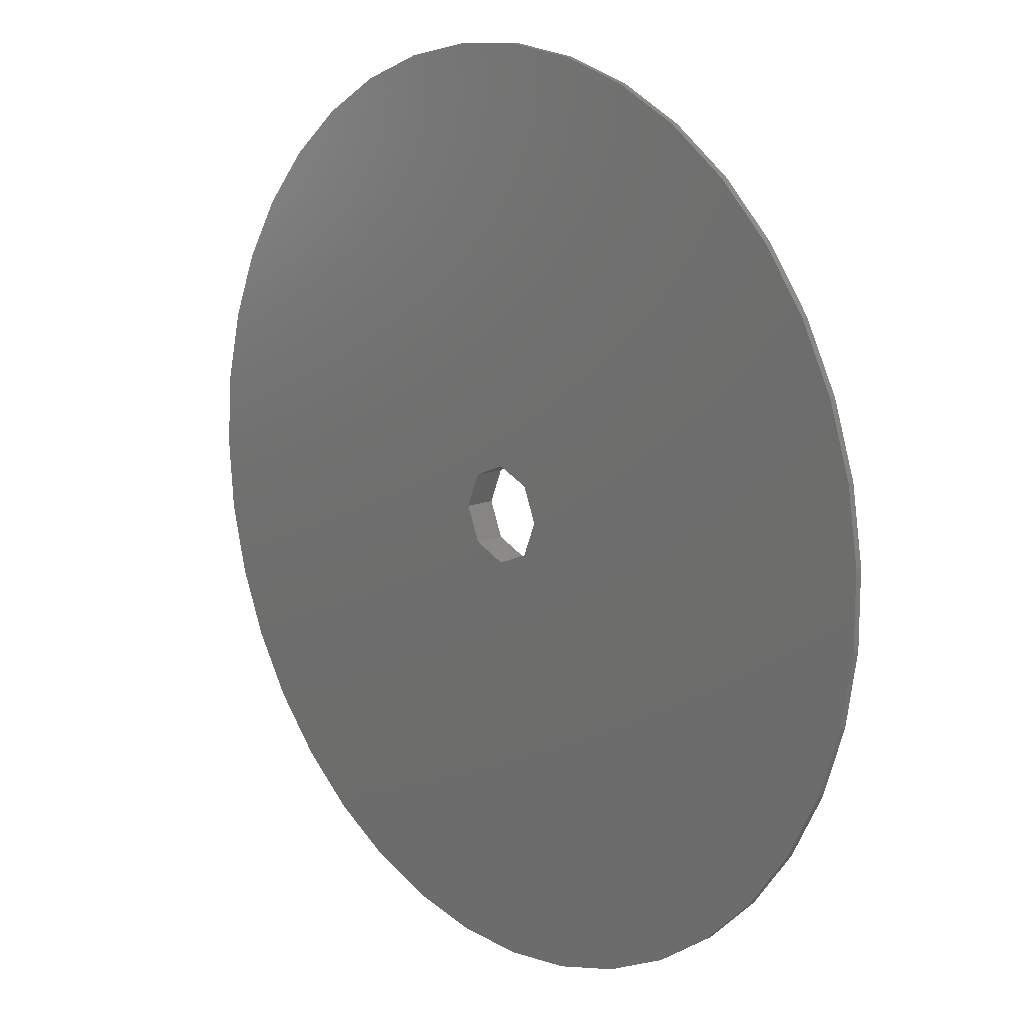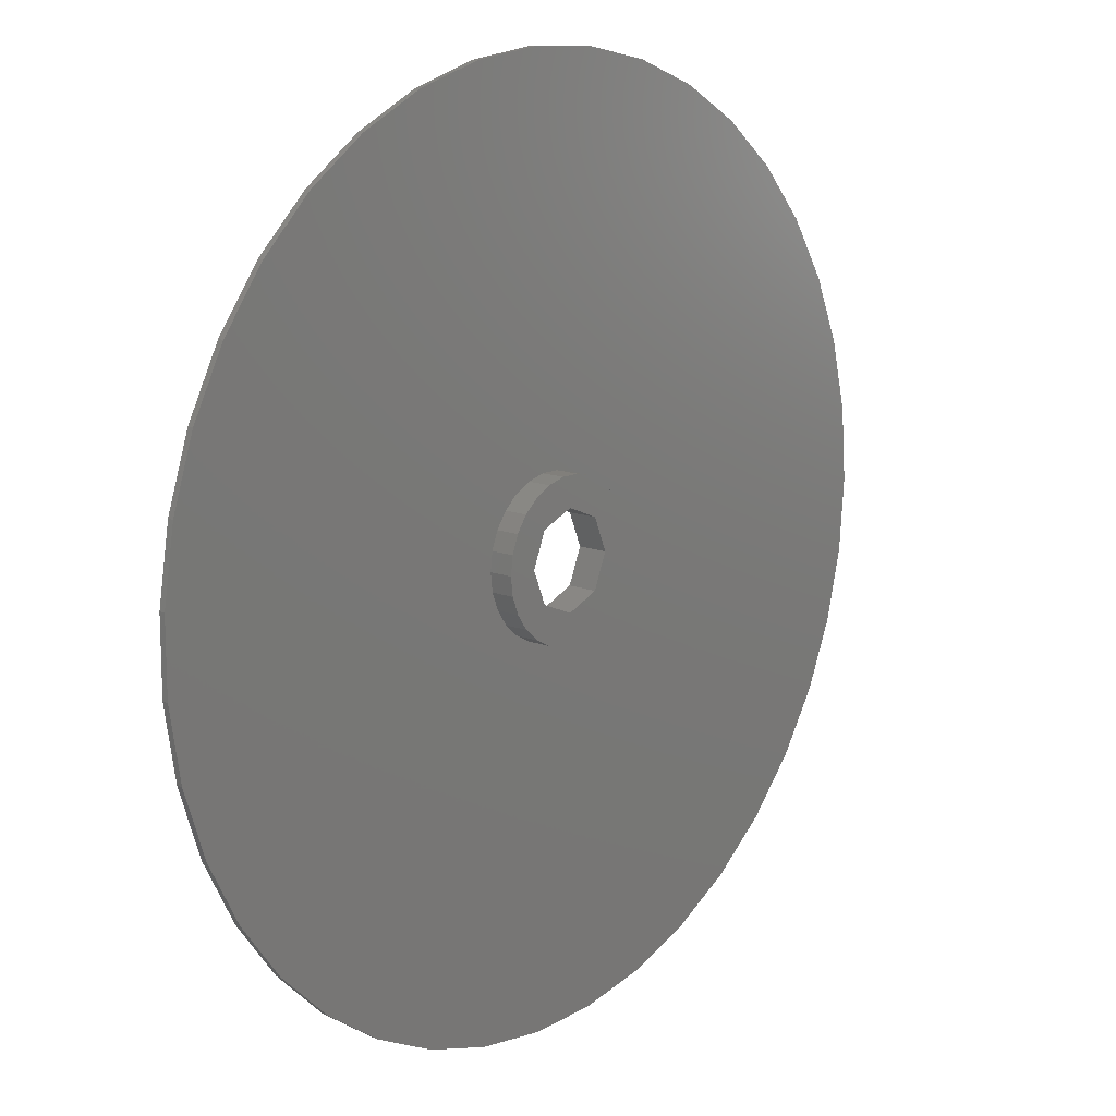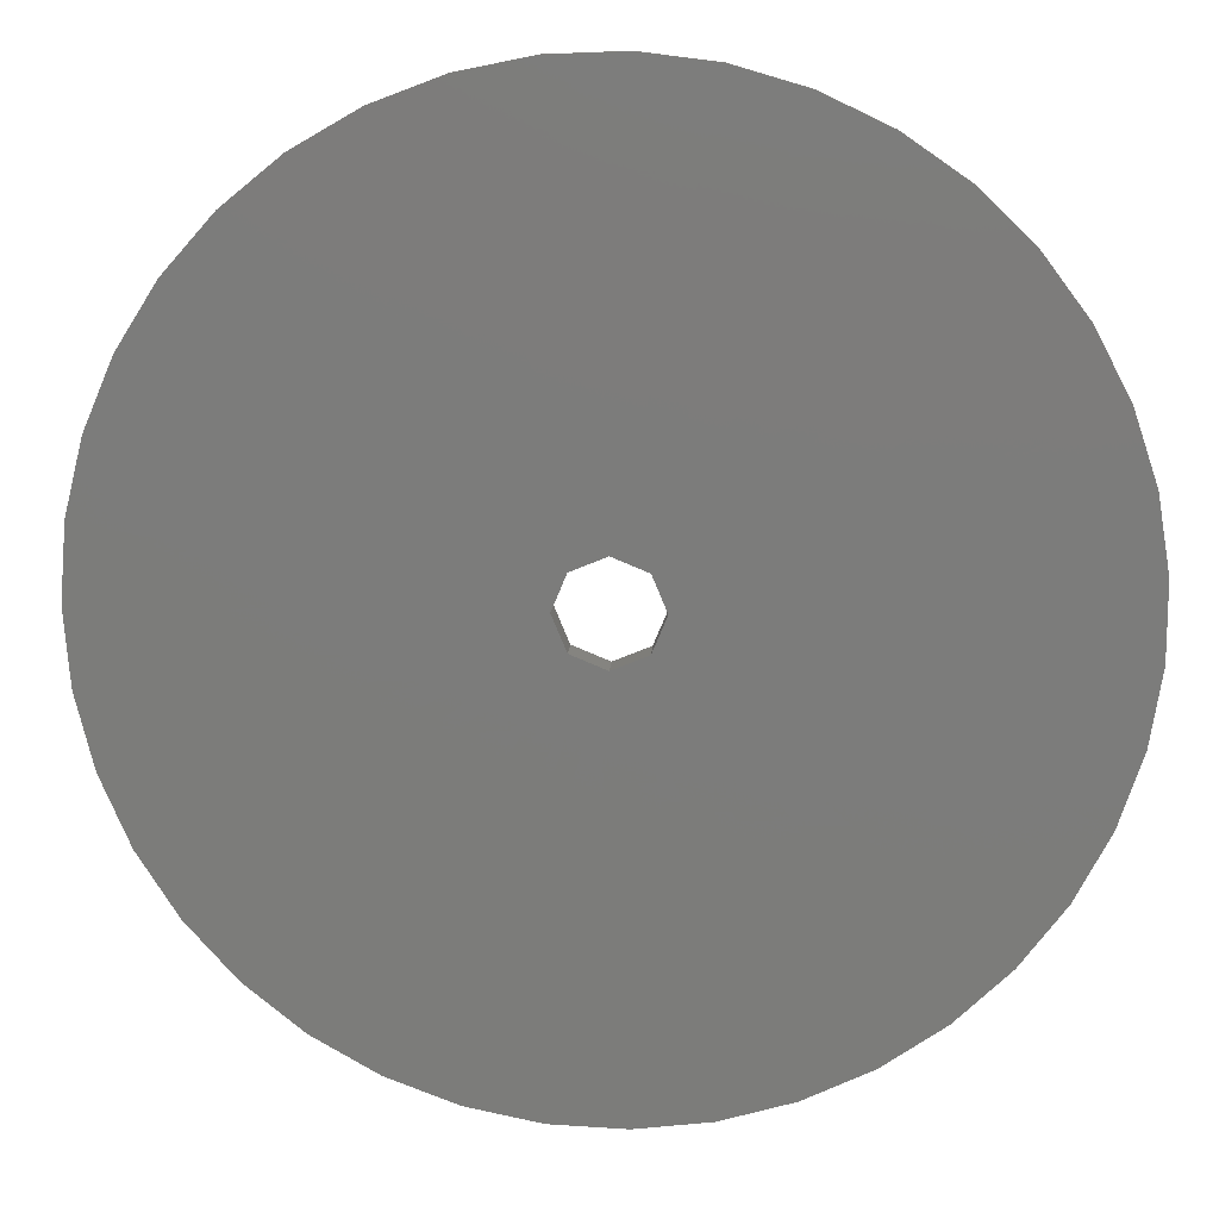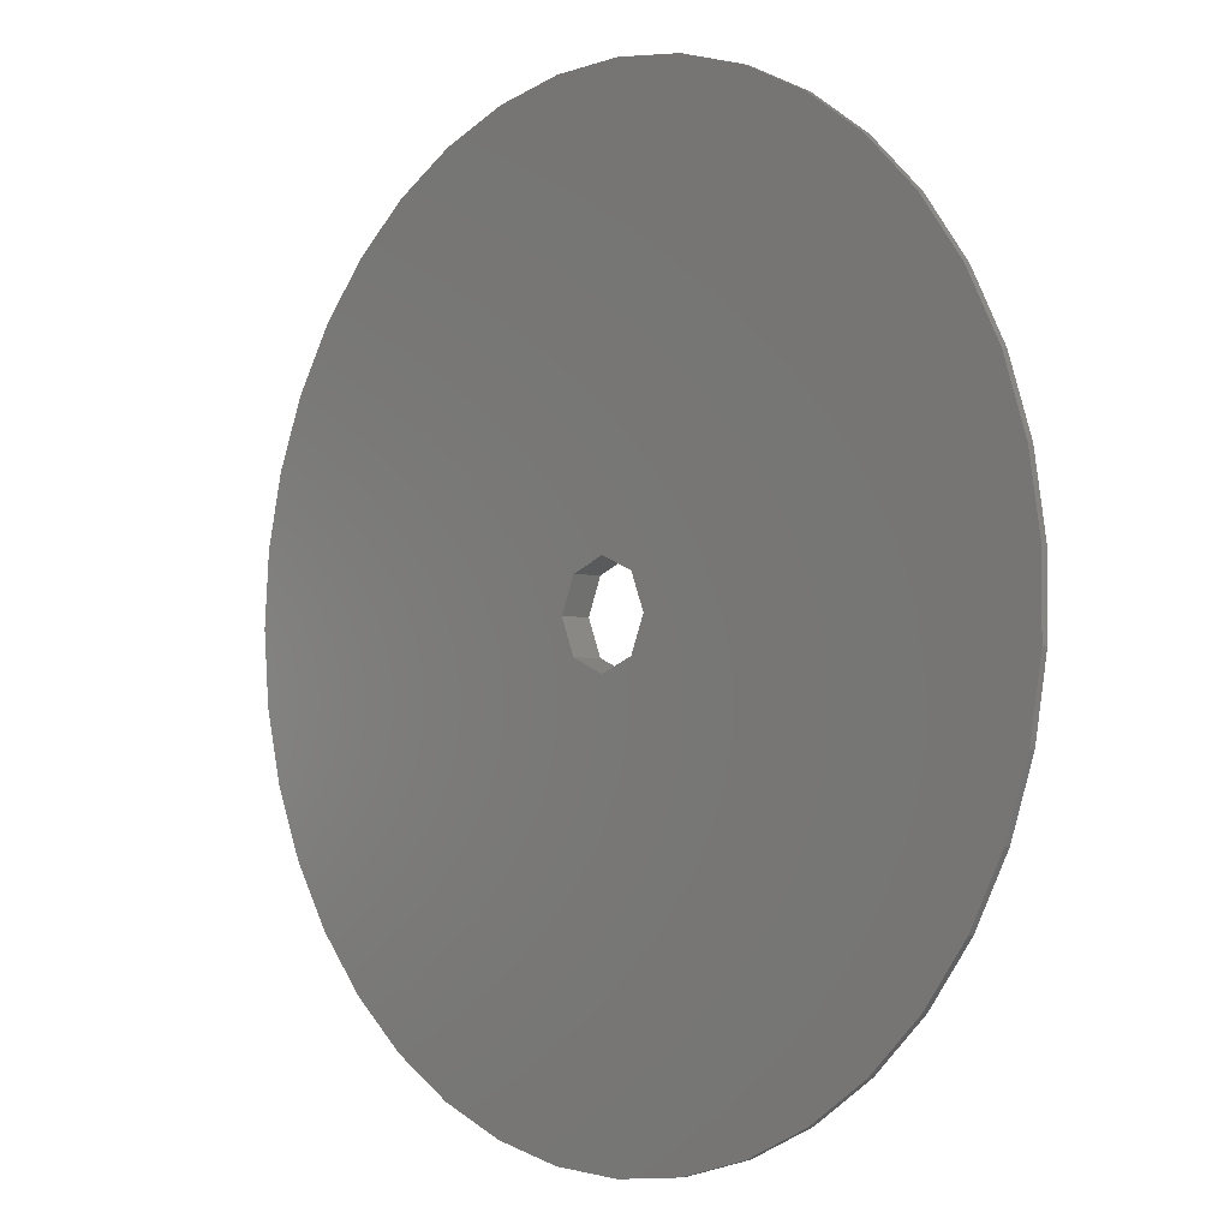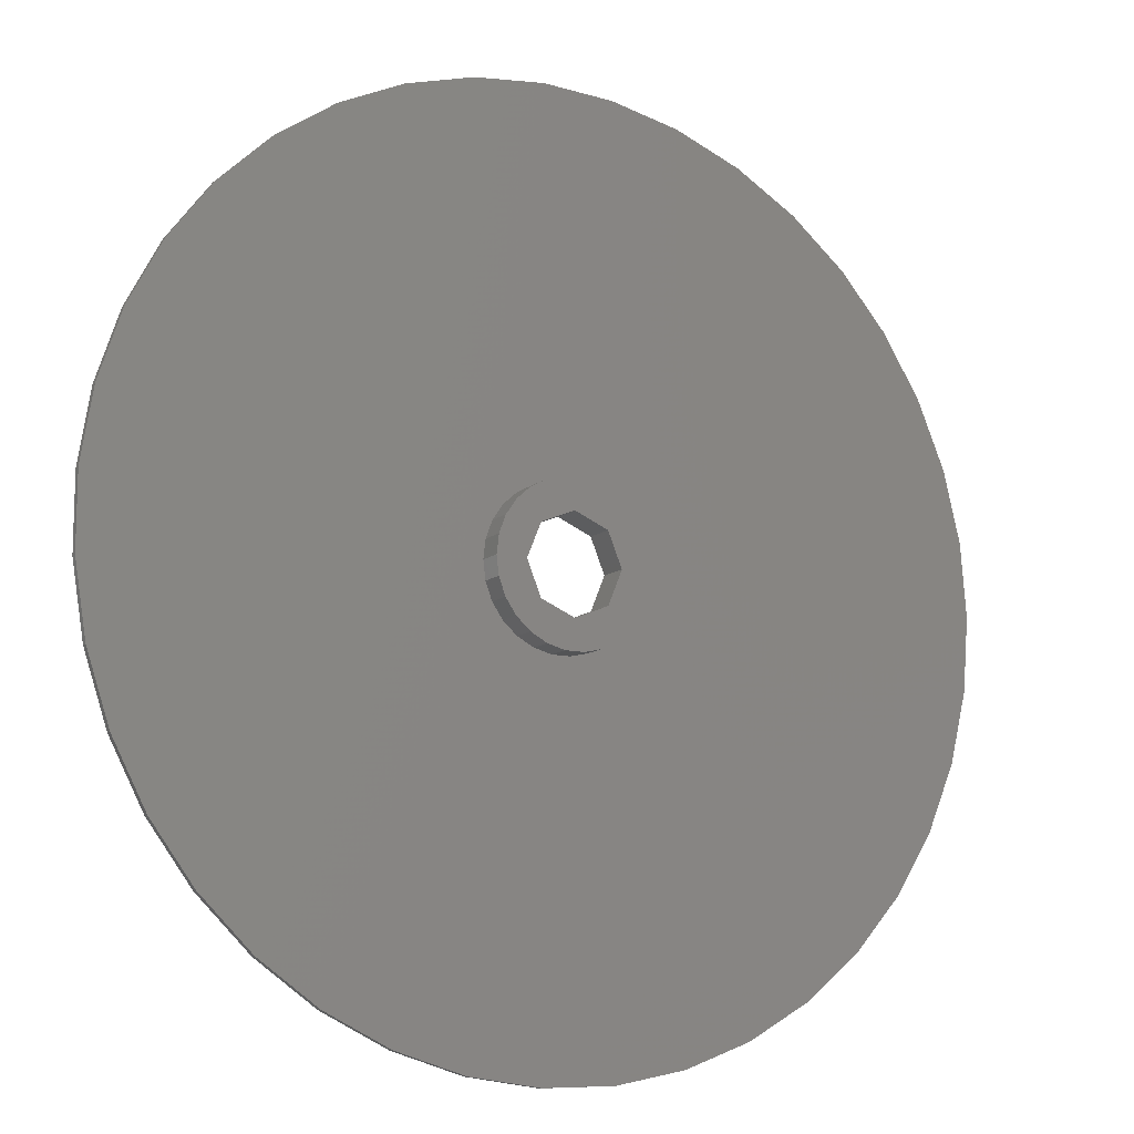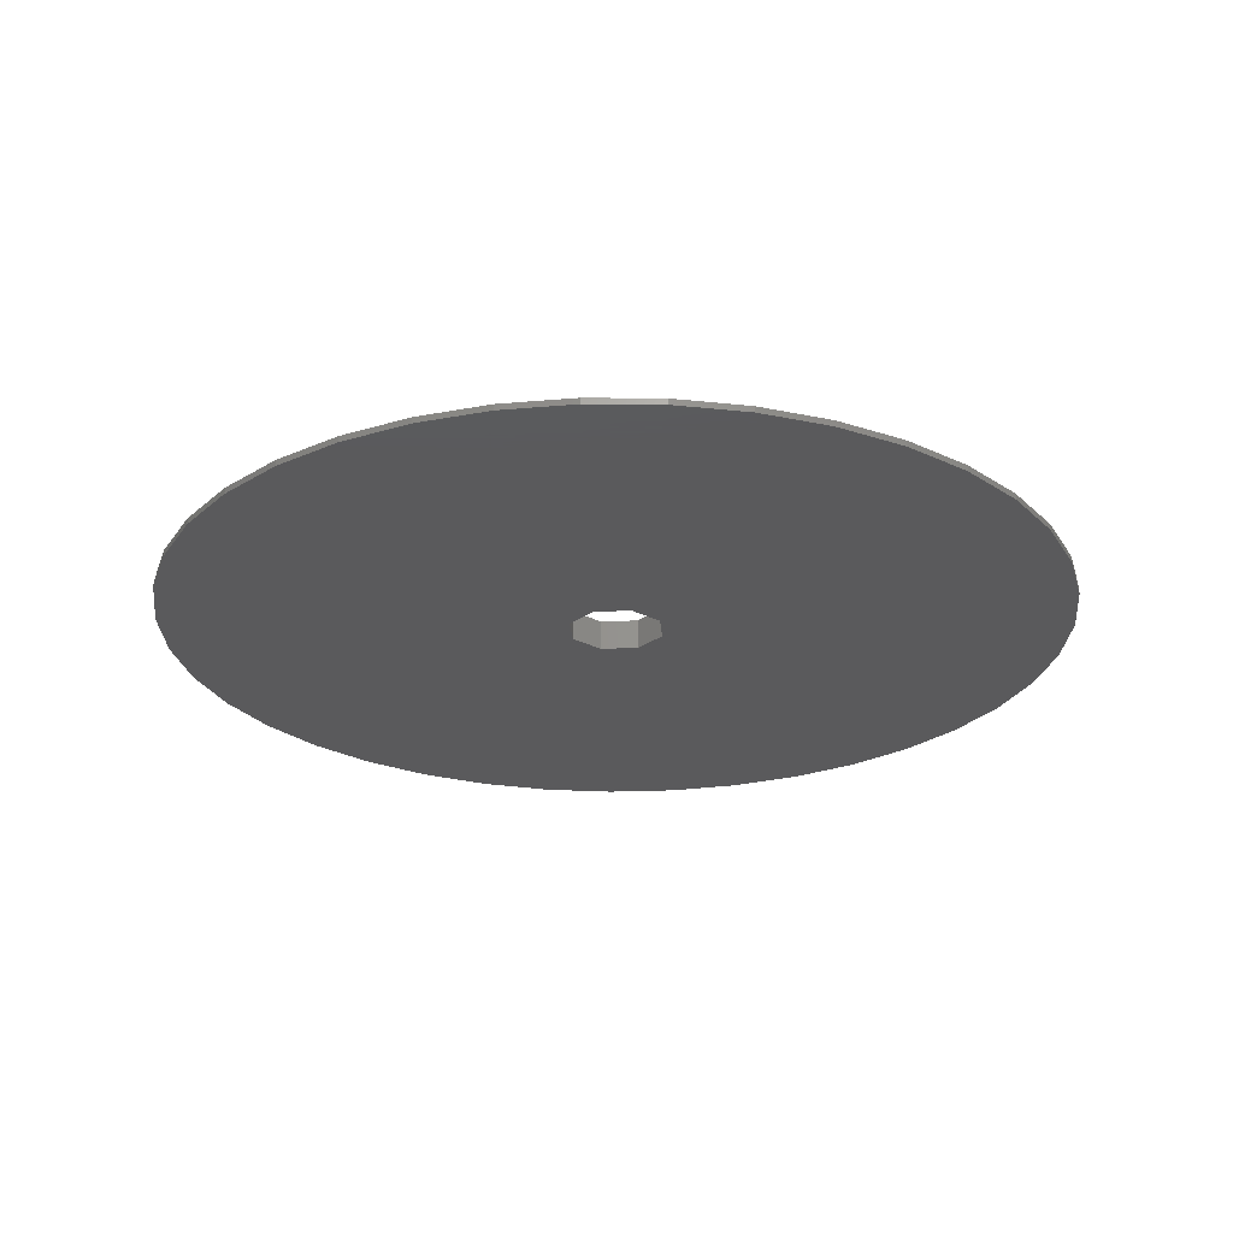
<metadata>
{"format":"stl","ext":"stl","renderer":"f3d","projection":"perspective","resolution":1024,"background":"white","views":[{"elev":13.9,"azim":-131.7,"up":"+Y"},{"elev":13.5,"azim":-48.7,"up":"+Y"},{"elev":14.0,"azim":-176.5,"up":"+Y"},{"elev":-2.4,"azim":-133.4,"up":"+Y"},{"elev":-12.0,"azim":-30.3,"up":"+Y"},{"elev":-24.7,"azim":-63.2,"up":"+Z"}]}
</metadata>
<code>
# stl→obj: 172 verts, 344 faces
v 74.03 12.03 1
v 75 -1.837e-14 1
v 75 -1.837e-14 0
v 74.03 12.03 0
v 71.14 23.75 1
v 71.14 23.75 0
v 66.41 34.85 1
v 66.41 34.85 0
v 59.96 45.06 1
v 59.96 45.06 0
v 51.95 54.09 0
v 51.95 54.09 1
v 42.6 61.72 1
v 42.6 61.72 0
v 32.15 67.76 1
v 32.15 67.76 0
v 20.87 72.04 1
v 20.87 72.04 0
v 9.04 74.45 1
v 9.04 74.45 0
v -3.02 74.94 1
v -3.02 74.94 0
v -15 73.48 1
v -15 73.48 0
v -26.6 70.13 1
v -26.6 70.13 0
v -37.5 64.95 1
v -37.5 64.95 0
v -47.43 58.1 1
v -47.43 58.1 0
v -56.14 49.73 1
v -56.14 49.73 0
v -63.39 40.08 1
v -63.39 40.08 0
v -69 29.4 1
v -69 29.4 0
v -72.82 17.95 1
v -72.82 17.95 0
v -74.76 6.035 1
v -74.76 6.035 0
v -74.76 -6.035 1
v -74.76 -6.035 0
v -72.82 -17.95 1
v -72.82 -17.95 0
v -69 -29.4 0
v -69 -29.4 1
v -63.39 -40.08 1
v -63.39 -40.08 0
v -56.14 -49.73 0
v -56.14 -49.73 1
v -47.43 -58.1 1
v -47.43 -58.1 0
v -37.5 -64.95 0
v -37.5 -64.95 1
v -26.6 -70.13 1
v -26.6 -70.13 0
v -15 -73.48 1
v -15 -73.48 0
v -3.02 -74.94 0
v -3.02 -74.94 1
v 9.04 -74.45 1
v 9.04 -74.45 0
v 20.87 -72.04 0
v 20.87 -72.04 1
v 32.15 -67.76 1
v 32.15 -67.76 0
v 42.6 -61.72 1
v 42.6 -61.72 0
v 51.95 -54.09 0
v 51.95 -54.09 1
v 59.96 -45.06 1
v 59.96 -45.06 0
v 66.41 -34.85 0
v 66.41 -34.85 1
v 71.14 -23.75 1
v 71.14 -23.75 0
v 74.03 -12.03 0
v 74.03 -12.03 1
v -9.731 -8.621 1
v -7.385 -10.7 1
v -11.51 -6.041 1
v -4.61 -12.16 1
v -12.62 -3.111 1
v -1.567 -12.91 1
v -13 1.314e-14 1
v 1.567 -12.91 1
v -12.62 3.111 1
v 4.61 -12.16 1
v -11.51 6.041 1
v 7.385 -10.7 1
v -9.731 8.621 1
v 9.731 -8.621 1
v -7.385 10.7 1
v 11.51 -6.041 1
v -4.61 12.16 1
v 12.62 -3.111 1
v -1.567 12.91 1
v 13 -3.184e-15 1
v 1.567 12.91 1
v 12.62 3.111 1
v 4.61 12.16 1
v 11.51 6.041 1
v 7.385 10.7 1
v 9.731 8.621 1
v -9.731 -8.621 0
v -7.385 -10.7 0
v -11.51 -6.041 0
v -4.61 -12.16 0
v -12.62 -3.111 0
v -1.567 -12.91 0
v -13 1.314e-14 0
v 1.567 -12.91 0
v -12.62 3.111 0
v 4.61 -12.16 0
v -11.51 6.041 0
v 7.385 -10.7 0
v -9.731 8.621 0
v 9.731 -8.621 0
v -7.385 10.7 0
v 11.51 -6.041 0
v -4.61 12.16 0
v 12.62 -3.111 0
v -1.567 12.91 0
v 13 -3.184e-15 0
v 1.567 12.91 0
v 12.62 3.111 0
v 4.61 12.16 0
v 11.51 6.041 0
v 7.385 10.7 0
v 9.731 8.621 0
v 12.62 3.111 5
v 13 -3.184e-15 5
v 11.51 6.041 5
v 9.731 8.621 5
v 7.385 10.7 5
v 4.61 12.16 5
v 1.567 12.91 5
v -1.567 12.91 5
v -4.61 12.16 5
v -7.385 10.7 5
v -9.731 8.621 5
v -11.51 6.041 5
v -12.62 3.111 5
v -13 1.314e-14 5
v -12.62 -3.111 5
v -11.51 -6.041 5
v -9.731 -8.621 5
v -7.385 -10.7 5
v -4.61 -12.16 5
v -1.567 -12.91 5
v 1.567 -12.91 5
v 4.61 -12.16 5
v 7.385 -10.7 5
v 9.731 -8.621 5
v 11.51 -6.041 5
v 12.62 -3.111 5
v -5.657 -5.657 0
v -1.47e-15 -8 0
v -8 9.797e-16 0
v -5.657 5.657 0
v 5.657 -5.657 0
v 4.899e-16 8 0
v 8 0 0
v 5.657 5.657 0
v -5.657 -5.657 5
v -1.47e-15 -8 5
v -8 9.797e-16 5
v -5.657 5.657 5
v 5.657 -5.657 5
v 4.899e-16 8 5
v 8 0 5
v 5.657 5.657 5
f 1 2 3
f 1 3 4
f 5 4 6
f 5 1 4
f 7 6 8
f 7 5 6
f 9 8 10
f 9 10 11
f 9 7 8
f 12 9 11
f 13 12 11
f 13 11 14
f 15 13 14
f 15 14 16
f 17 15 16
f 17 16 18
f 19 17 18
f 19 18 20
f 21 19 20
f 21 20 22
f 23 21 22
f 23 22 24
f 25 23 24
f 25 24 26
f 27 25 26
f 27 26 28
f 29 27 28
f 29 28 30
f 31 29 30
f 31 30 32
f 33 31 32
f 33 32 34
f 35 33 34
f 35 34 36
f 37 35 36
f 37 36 38
f 39 38 40
f 39 37 38
f 41 40 42
f 41 39 40
f 43 42 44
f 43 44 45
f 43 41 42
f 46 43 45
f 47 45 48
f 47 48 49
f 47 46 45
f 50 47 49
f 51 49 52
f 51 52 53
f 51 50 49
f 54 51 53
f 55 53 56
f 55 54 53
f 57 56 58
f 57 58 59
f 57 55 56
f 60 57 59
f 61 60 59
f 61 59 62
f 61 62 63
f 64 61 63
f 65 64 63
f 65 63 66
f 67 65 66
f 67 66 68
f 67 68 69
f 70 67 69
f 71 70 69
f 71 69 72
f 71 72 73
f 74 71 73
f 75 74 73
f 75 73 76
f 75 76 77
f 78 75 77
f 2 78 77
f 2 77 3
f 79 47 50
f 79 50 51
f 80 51 54
f 80 79 51
f 81 46 47
f 81 47 79
f 82 54 55
f 82 55 57
f 82 80 54
f 83 46 81
f 83 41 43
f 83 43 46
f 84 57 60
f 84 82 57
f 85 41 83
f 85 39 41
f 86 84 60
f 86 60 61
f 86 61 64
f 87 35 37
f 87 39 85
f 87 37 39
f 88 64 65
f 88 86 64
f 89 35 87
f 89 33 35
f 90 88 65
f 90 65 67
f 70 90 67
f 91 31 33
f 91 33 89
f 92 90 70
f 29 31 91
f 29 91 93
f 71 92 70
f 71 94 92
f 27 29 93
f 27 93 95
f 74 94 71
f 25 27 95
f 75 94 74
f 75 96 94
f 23 95 97
f 23 25 95
f 78 98 96
f 78 96 75
f 21 97 99
f 21 23 97
f 2 98 78
f 19 21 99
f 1 100 98
f 1 98 2
f 17 99 101
f 17 19 99
f 5 102 100
f 5 100 1
f 15 101 103
f 15 17 101
f 7 102 5
f 13 15 103
f 9 104 102
f 9 102 7
f 12 103 104
f 12 13 103
f 12 104 9
f 105 49 48
f 105 52 49
f 106 53 52
f 106 52 105
f 107 48 45
f 107 105 48
f 108 56 53
f 108 58 56
f 108 53 106
f 109 107 45
f 109 44 42
f 109 45 44
f 110 59 58
f 110 58 108
f 111 109 42
f 111 42 40
f 112 59 110
f 112 62 59
f 112 63 62
f 113 38 36
f 113 111 40
f 113 40 38
f 114 66 63
f 114 63 112
f 115 113 36
f 115 36 34
f 116 66 114
f 116 68 66
f 69 68 116
f 117 34 32
f 117 115 34
f 118 69 116
f 30 117 32
f 30 119 117
f 72 69 118
f 72 118 120
f 28 119 30
f 28 121 119
f 73 72 120
f 26 121 28
f 76 73 120
f 76 120 122
f 24 123 121
f 24 121 26
f 77 122 124
f 77 76 122
f 22 125 123
f 22 123 24
f 3 77 124
f 20 125 22
f 4 124 126
f 4 3 124
f 18 127 125
f 18 125 20
f 6 126 128
f 6 4 126
f 16 129 127
f 16 127 18
f 8 6 128
f 14 129 16
f 10 128 130
f 10 8 128
f 11 130 129
f 11 129 14
f 11 10 130
f 131 132 98
f 131 98 100
f 131 100 102
f 133 131 102
f 134 102 104
f 134 133 102
f 135 104 103
f 135 134 104
f 136 103 101
f 136 135 103
f 137 101 99
f 137 136 101
f 138 99 97
f 138 137 99
f 139 97 95
f 139 95 93
f 139 138 97
f 140 139 93
f 141 93 91
f 141 140 93
f 142 91 89
f 142 141 91
f 143 142 89
f 143 89 87
f 144 143 87
f 144 87 85
f 145 144 85
f 145 85 83
f 146 145 83
f 146 83 81
f 147 146 81
f 147 81 79
f 148 147 79
f 148 79 80
f 149 148 80
f 149 80 82
f 149 82 84
f 150 149 84
f 151 150 84
f 151 84 86
f 152 151 86
f 152 86 88
f 152 88 90
f 153 152 90
f 154 153 90
f 154 90 92
f 155 92 94
f 155 154 92
f 156 94 96
f 156 96 98
f 156 155 94
f 132 156 98
f 157 105 107
f 157 106 105
f 157 108 106
f 158 110 108
f 158 112 110
f 158 108 157
f 159 111 113
f 159 109 111
f 159 107 109
f 159 157 107
f 114 112 158
f 115 159 113
f 160 115 117
f 160 159 115
f 161 116 114
f 161 114 158
f 118 116 161
f 119 160 117
f 120 118 161
f 121 160 119
f 162 160 121
f 163 120 161
f 122 120 163
f 123 162 121
f 124 122 163
f 125 162 123
f 126 124 163
f 127 164 162
f 127 162 125
f 128 163 164
f 128 126 163
f 129 164 127
f 130 164 129
f 130 128 164
f 165 146 147
f 165 147 148
f 165 148 149
f 166 149 150
f 166 150 151
f 166 165 149
f 167 143 144
f 167 144 145
f 167 145 146
f 167 146 165
f 152 166 151
f 142 143 167
f 168 141 142
f 168 142 167
f 169 152 153
f 169 166 152
f 154 169 153
f 140 141 168
f 155 169 154
f 139 140 168
f 170 139 168
f 171 169 155
f 156 171 155
f 138 139 170
f 132 171 156
f 137 138 170
f 131 171 132
f 136 170 172
f 136 137 170
f 133 172 171
f 133 171 131
f 135 136 172
f 134 135 172
f 134 172 133
f 164 163 171
f 164 171 172
f 162 164 172
f 162 172 170
f 160 162 170
f 160 170 168
f 159 160 168
f 159 168 167
f 157 159 167
f 157 167 165
f 158 157 165
f 158 165 166
f 161 158 166
f 161 166 169
f 163 161 169
f 163 169 171

</code>
